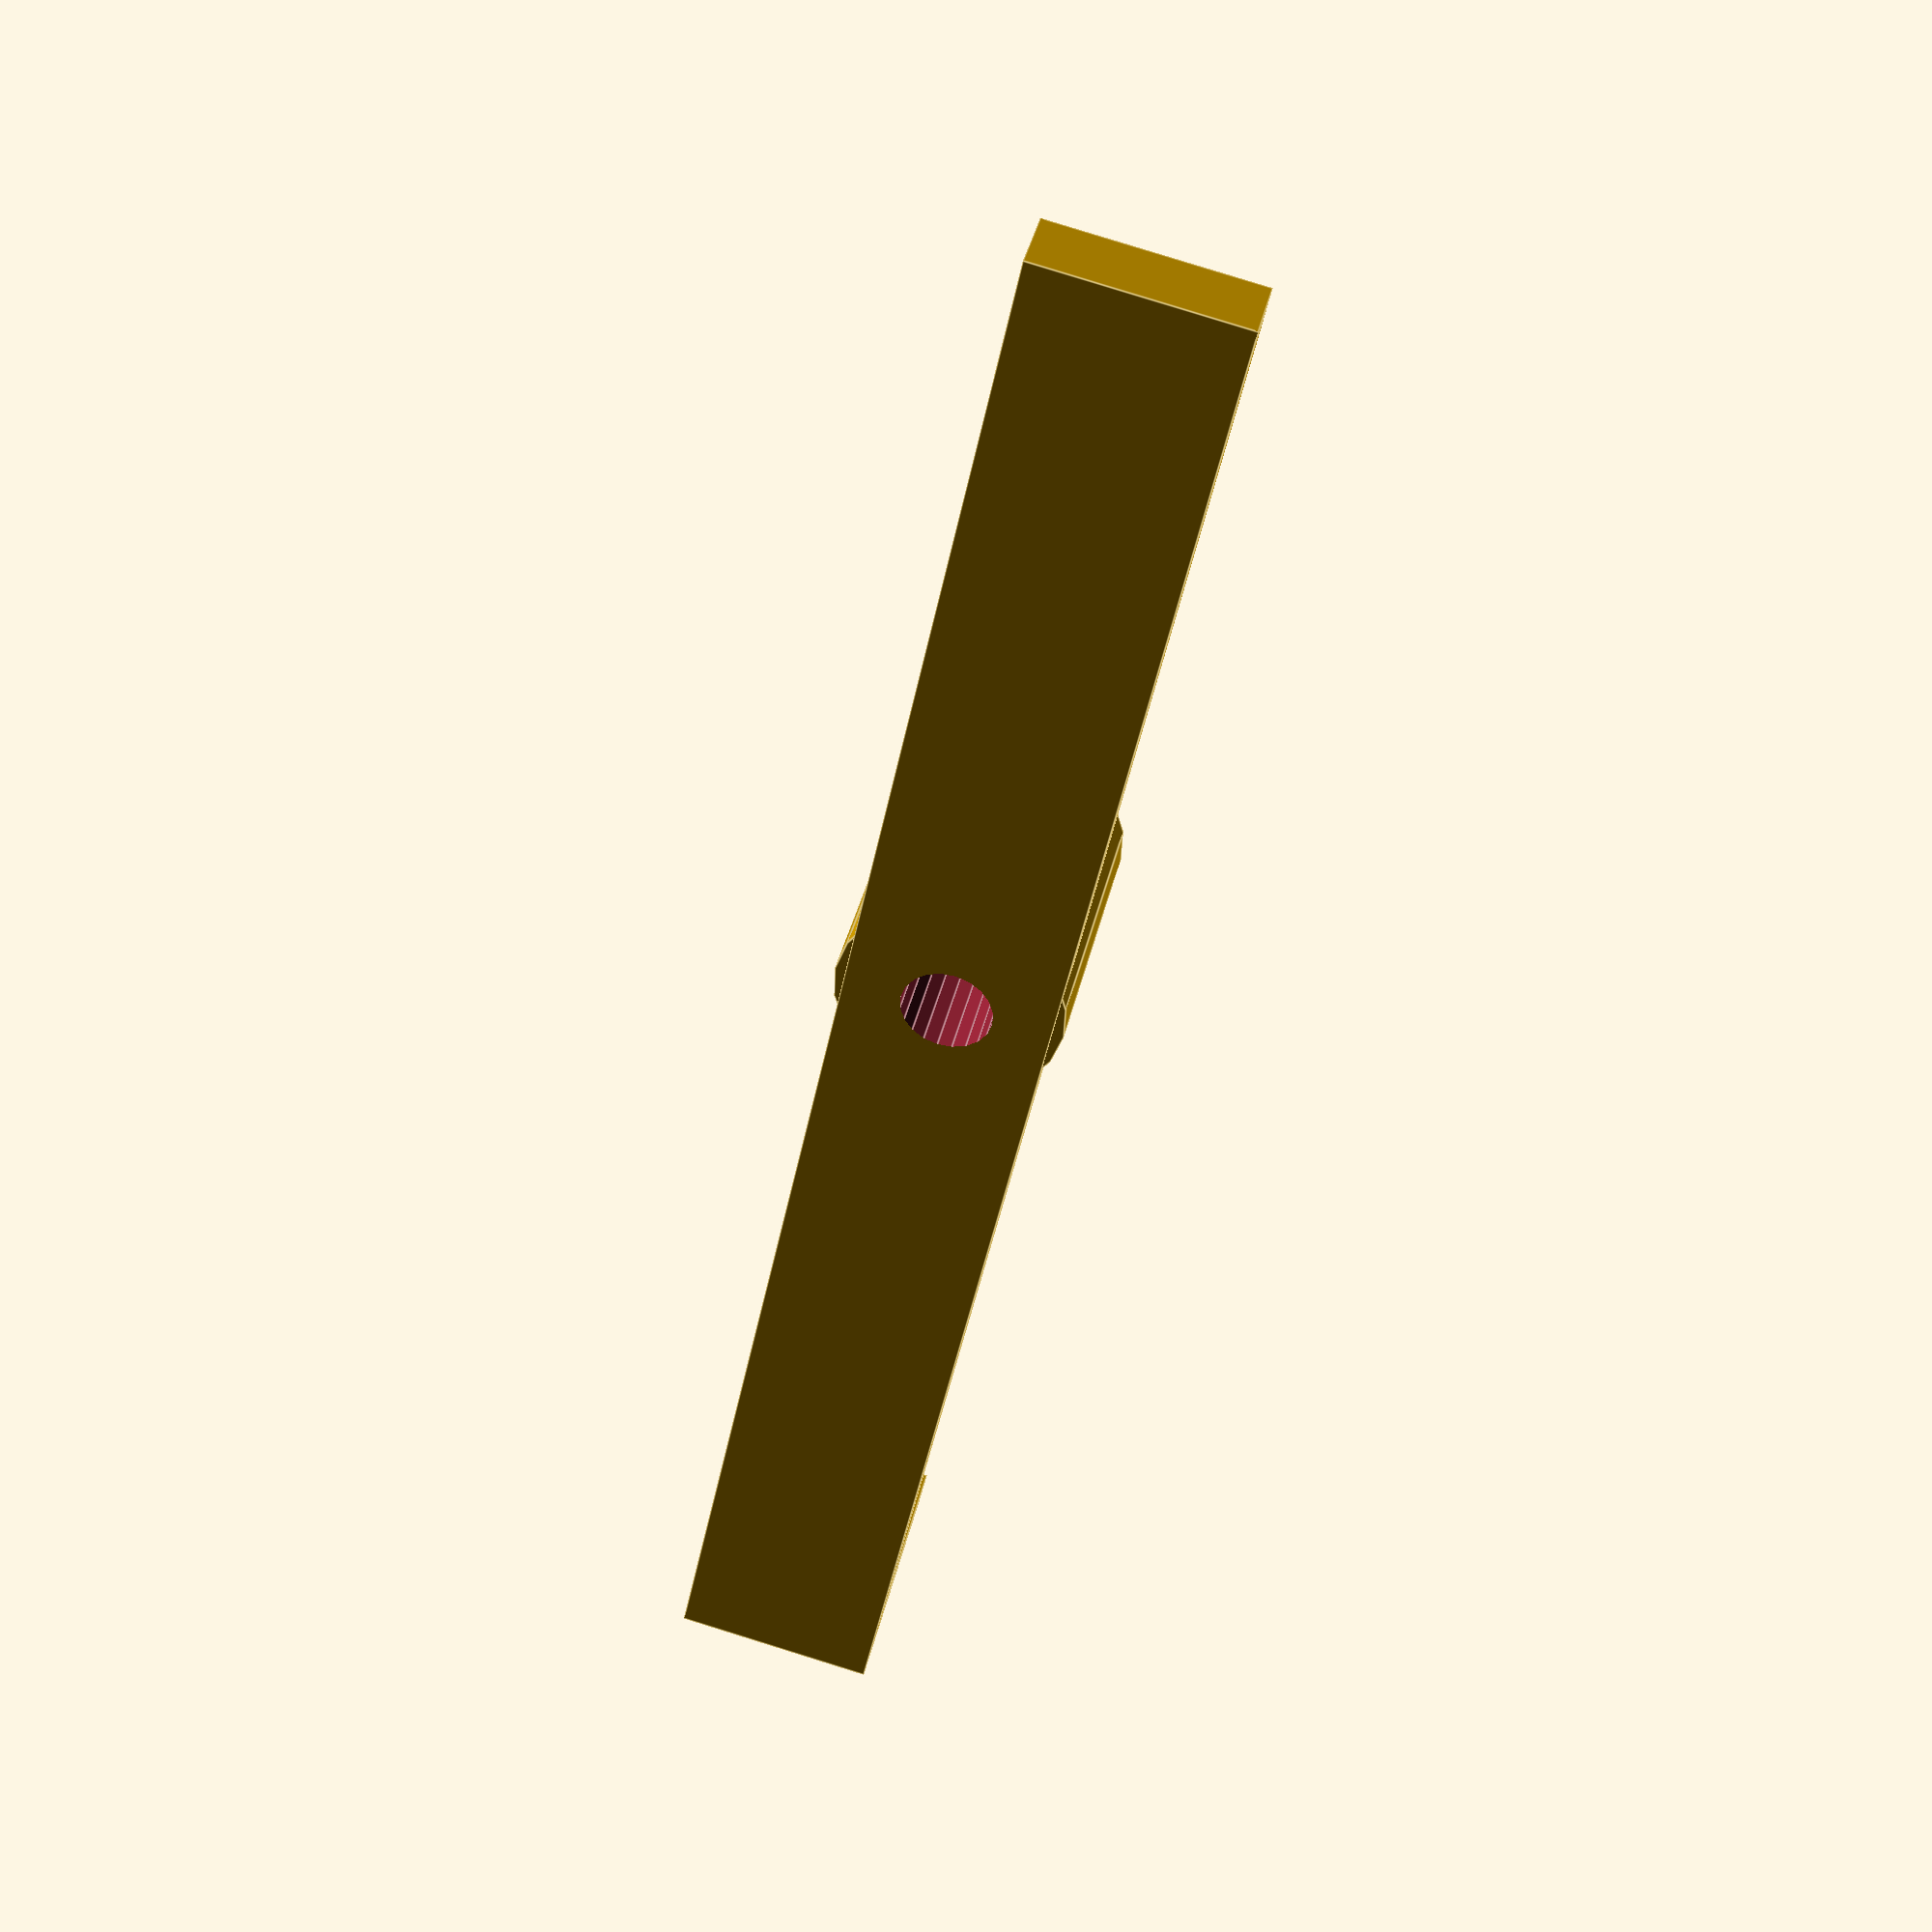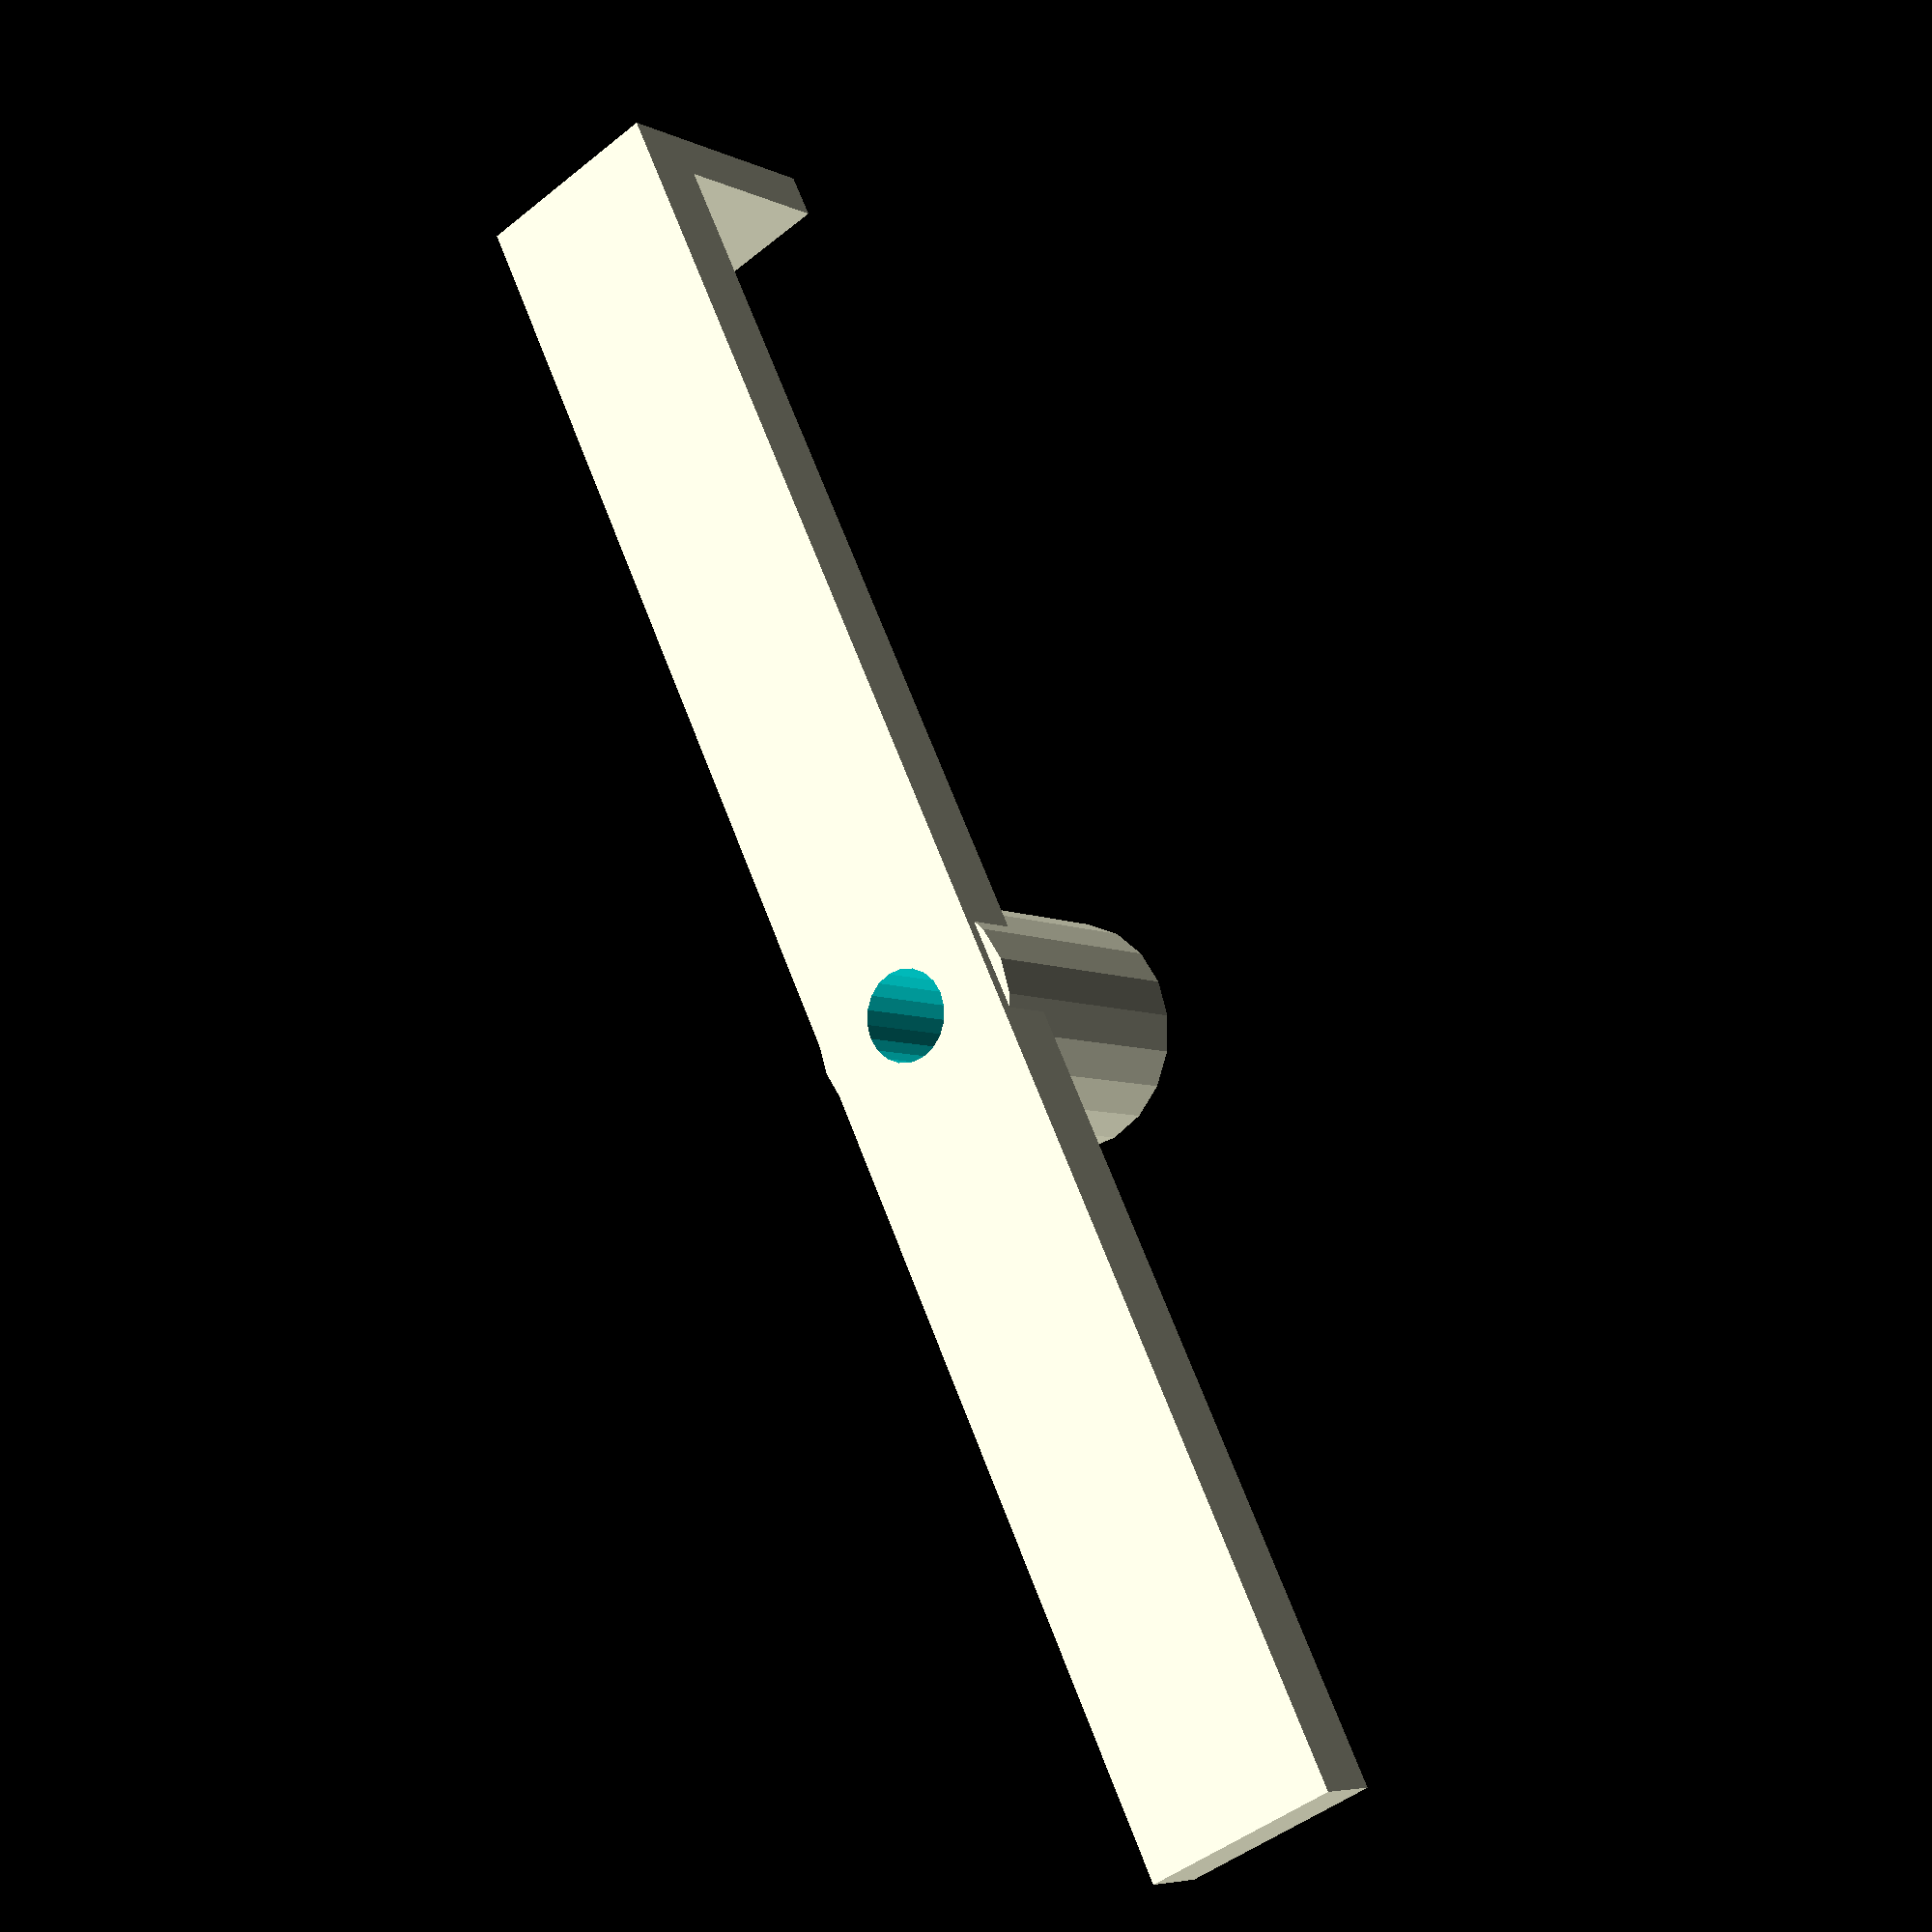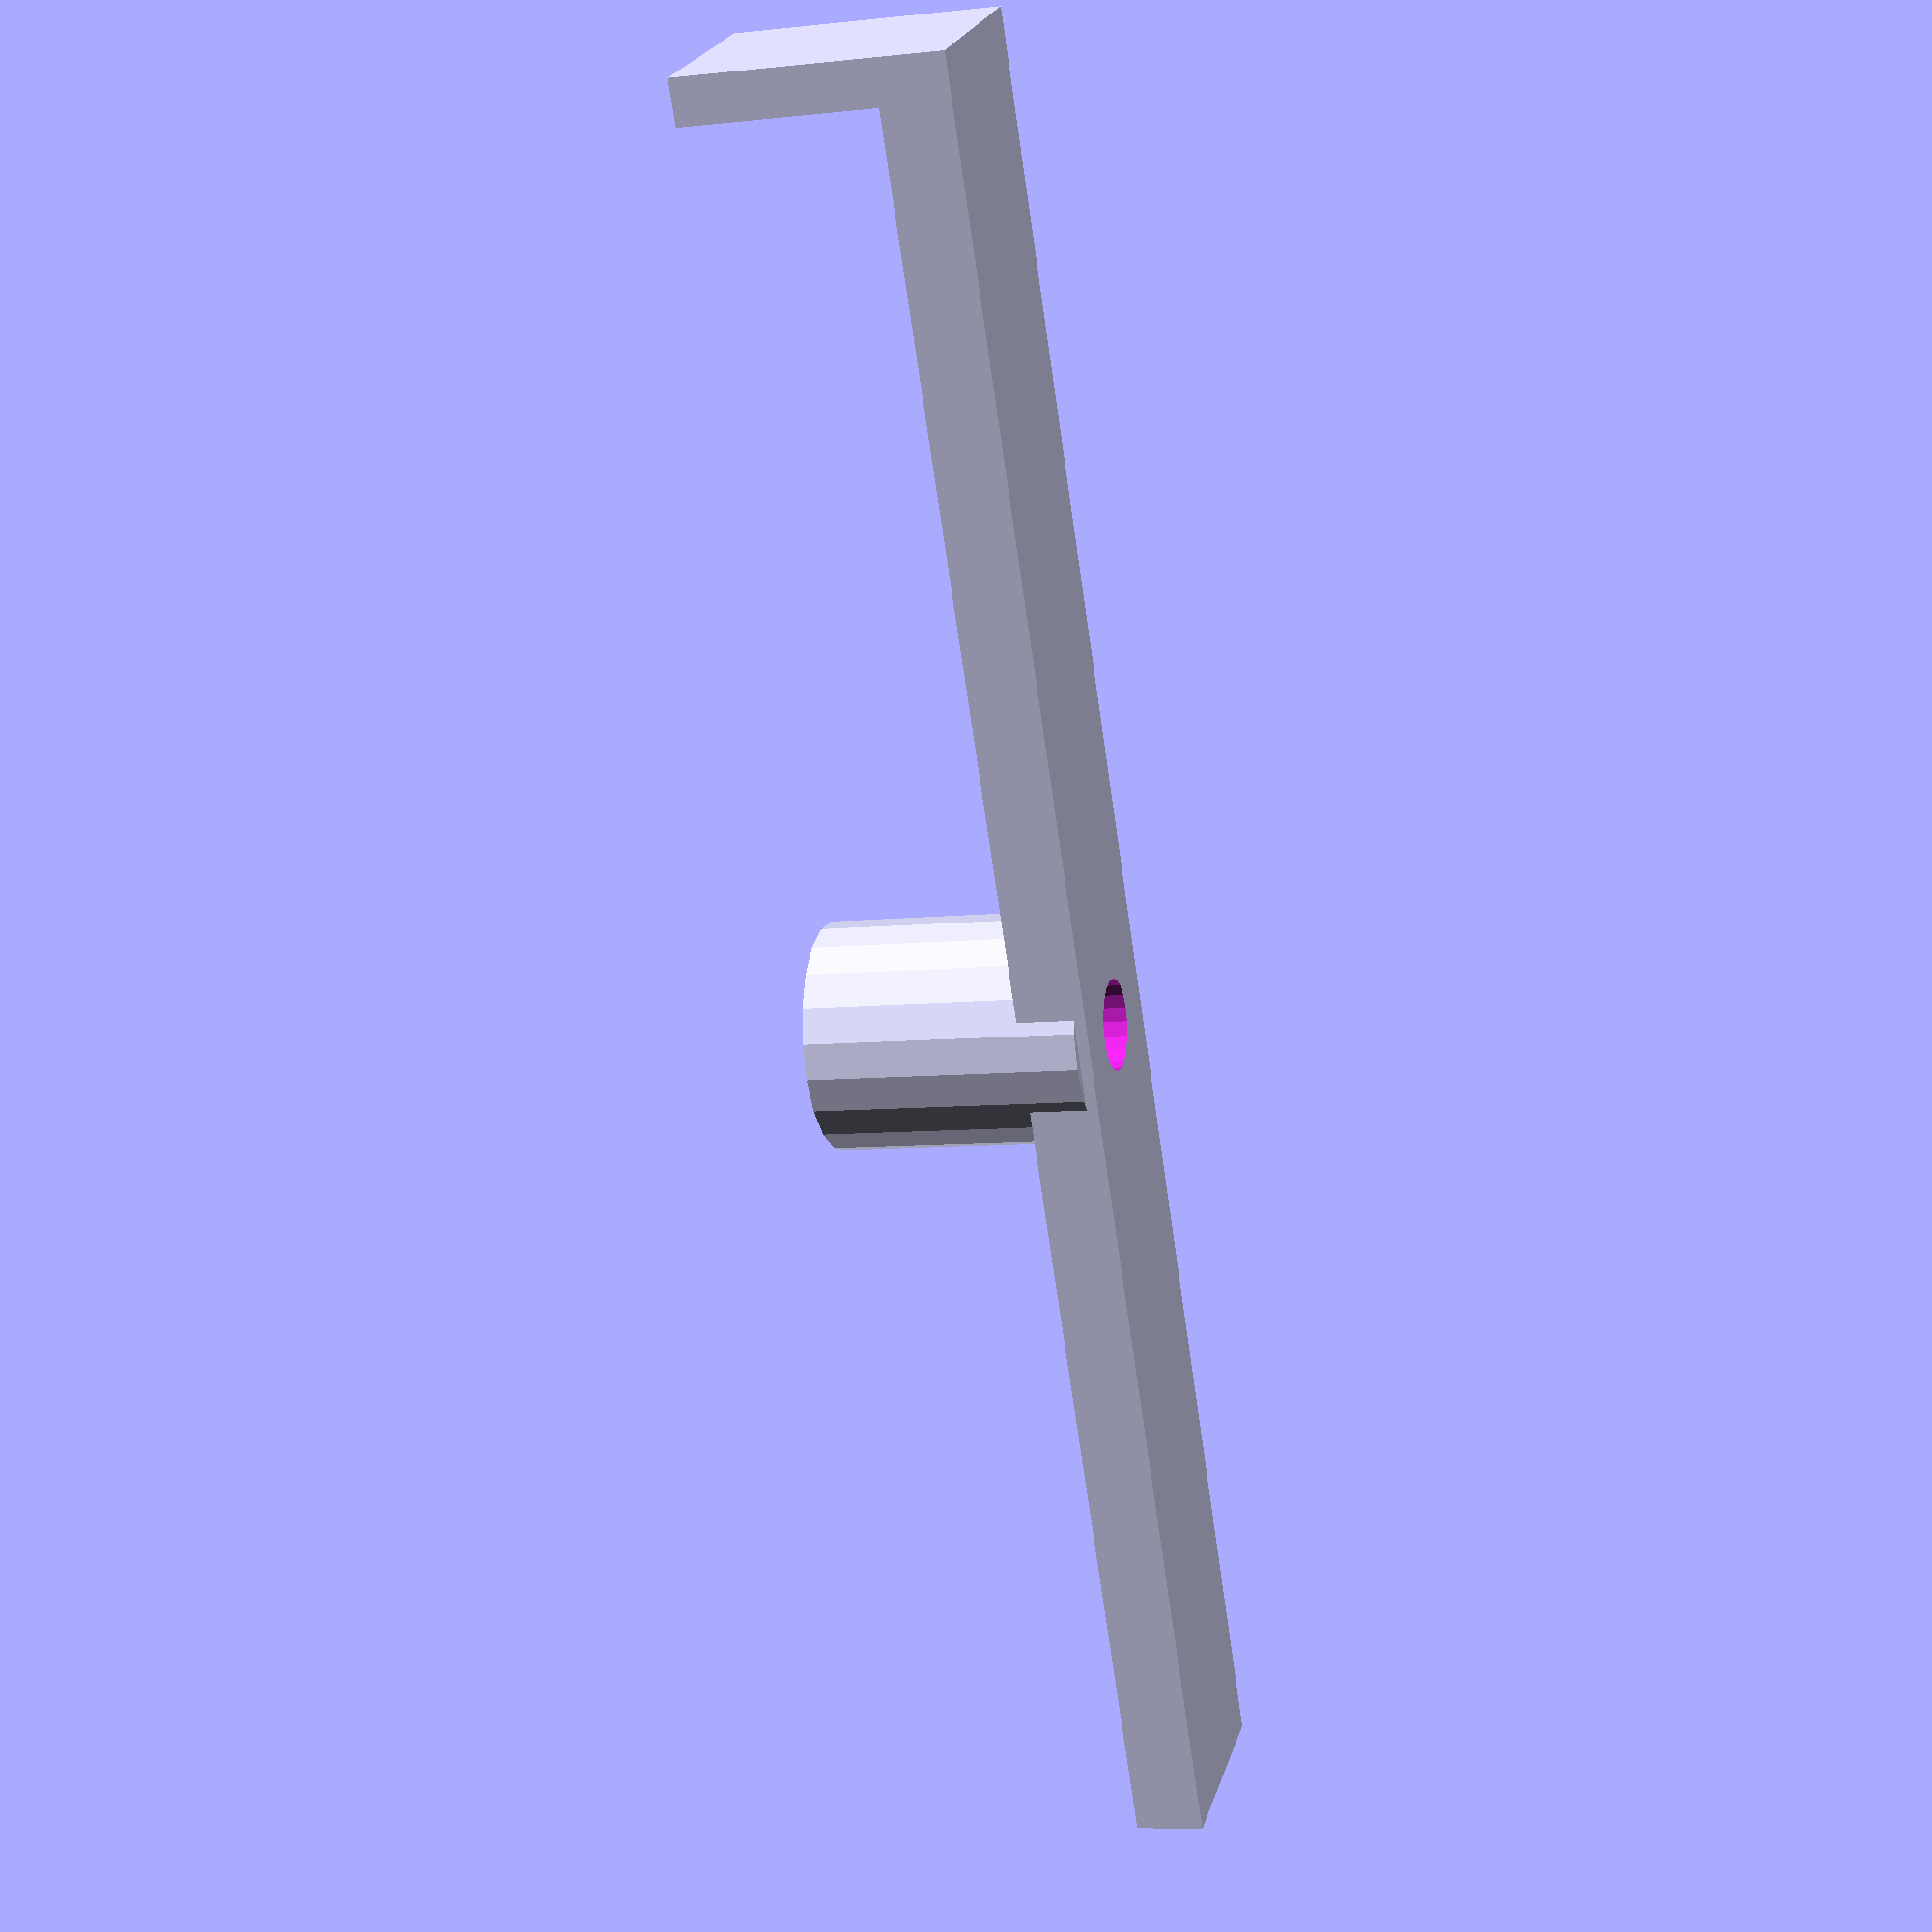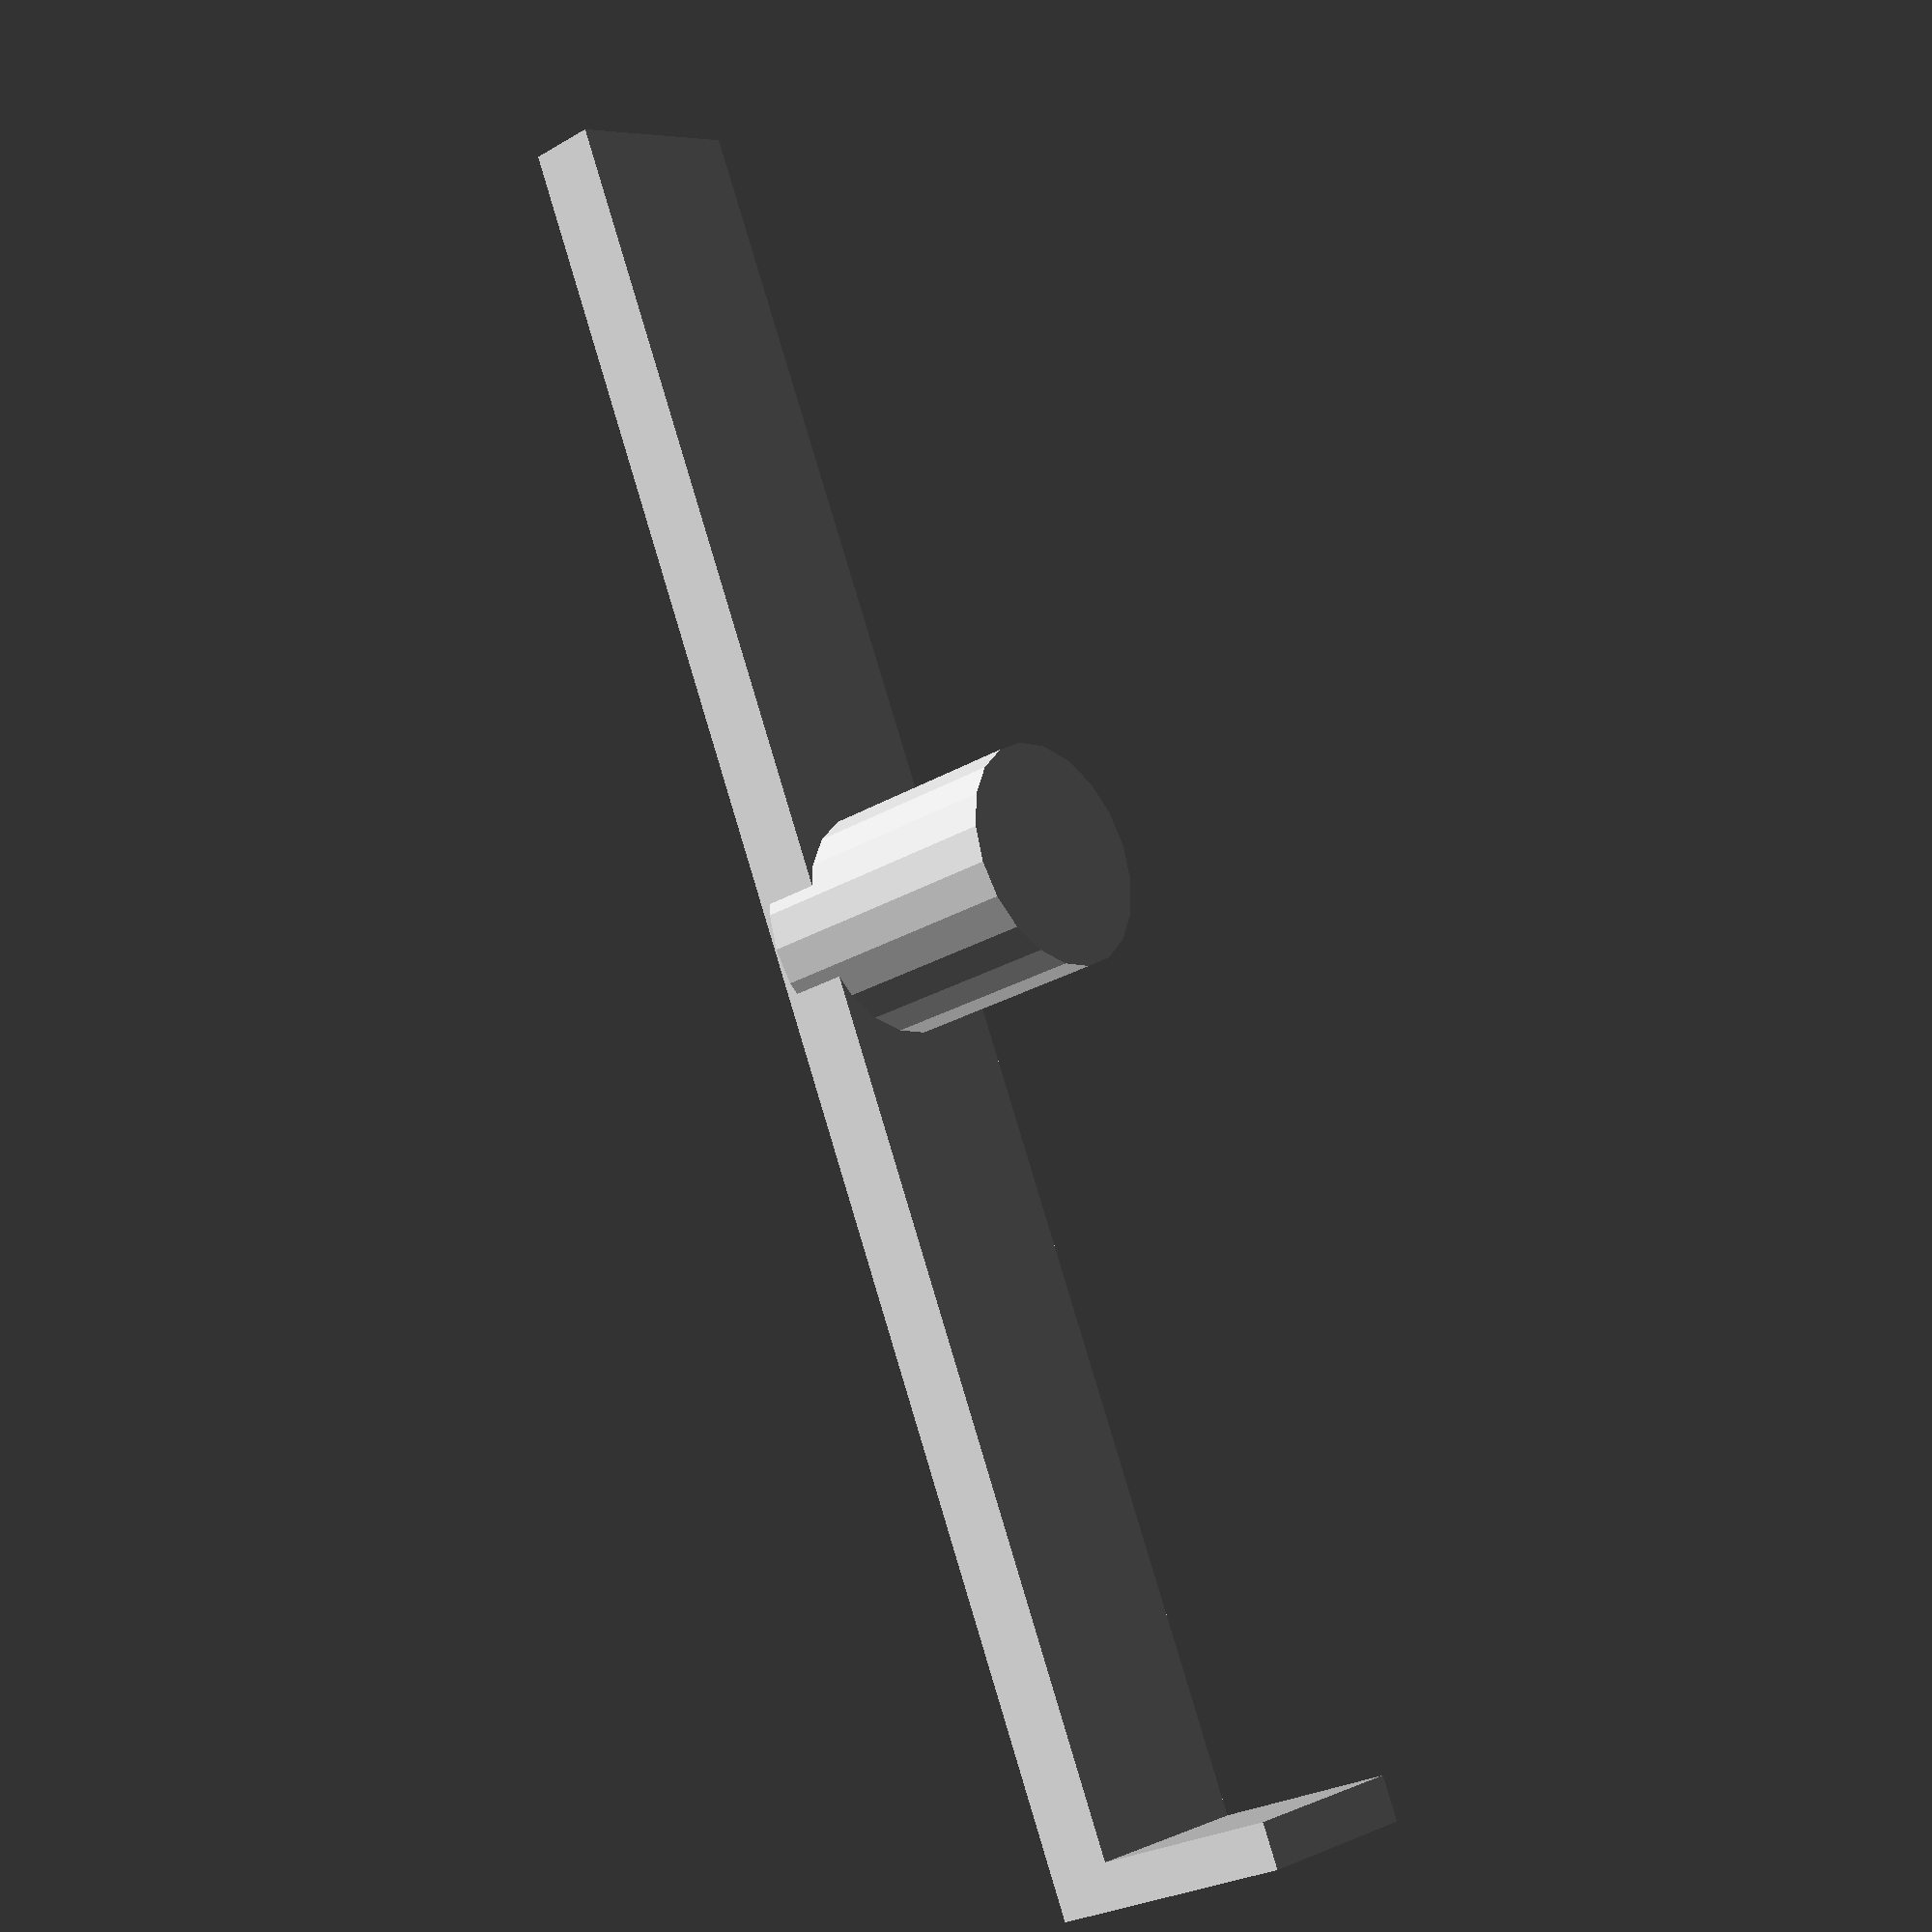
<openscad>
$fn=20;
//iphone4 case
icase();

// can't be larger than 152.4mm
icaseX = 133;
icaseY = 90;
icaseZ = 20;
icaseShiftX = 0;
icaseShiftY = 6;
icaseShiftZ = 0;

// the Z is heighter on purpose.
// Play with ShiftZ, not Z.
iphoneX = 120;
iphoneY = 64;
iphoneZ = 50;
iphoneShiftX = 0;
iphoneShiftY = 14;
iphoneShiftZ = 17;

// the plate track cut.
plateX = 125;
plateY = 200;
plateZ = 2;
plateShiftX = 0;
plateShiftY = -50;
plateShiftZ = 7;
platetopShiftX = 0;
platetopShiftY = -50;
platetopShiftZ = 33;

// the Screen Hole.
// The X and Y are actually backwards.
screenX = 80;
screenY = 55;
screenZ = 152;
screenShiftX = 0;
screenShiftY = 14;
screenShiftZ = -5;

// the front camera Hole.
// The X and Y are actually backwards.
fcX = 20;
fcY = 25;
fcZ = 152;
fcShiftX = -45;
fcShiftY = 14;
fcShiftZ = -5;

// the front button Hole.
// The X and Y are actually backwards.
fbX = 20;
fbY = 25;
fbZ = 152;
fbShiftX = 45;
fbShiftY = 14;
fbShiftZ = -5;

// Power button
// The X and Y are actually backwards.
pbX = 30;
pbY = 15;
pbZ = 6;
pbShiftX = -65;
pbShiftY = -4;
pbShiftZ = 0;

// Headphone Jack
// The X and Y are actually backwards.
hjX = 30;
hjY = 15;
hjZ = 6;
hjShiftX = -65;
hjShiftY = 34;
hjShiftZ = 0;

// Speaker Hole with usb Iphone cable
// The X and Y are actually backwards.
sX = 30;
sY = 48;
sZ = 6;
sShiftX = 65;
sShiftY = 14;
sShiftZ = 0;

// Volume Controls
// The X and Y are actually backwards.
vX = 35;
vY = 30;
vZ = 6;
vShiftX = -35;
vShiftY = 50;
vShiftZ = 0;

//////////////////////////////////////////////////
//// Rail System Variables Passed this Point. ////
//////////////////////////////////////////////////

gRailx = 0;
gRaily = 13;
gRailz = 0;

// This is a spring hole for the rail button.
bspringX = 35;
bspringY = 10;
bspringZ = 15;
bspringXShift = 40;
bspringYShift = -44;
bspringZShift = 2;

// Rail first pass.
railx = 17;
raily = 10;
railz = 60;
railxShift = -41;
railyShift = -49;
railzShift = 0;

// Rail second pass, one triangle.
ltp = 5;
lth = 40;
ltxShift = -29;
ltyShift = -48;
ltzShift = 0;

// Rail third pass, second triangle.
rtp = 5;
rth = 40;
rtxShift = -53;
rtyShift = -48;
rtzShift = 0;

// path for rail button
prbx = 100;
prby = 10;
prbz = 15;
prbxShift = -5;
prbyShift = -44;
prbzShift = 10;

// Negative space for your finger to push the button.
nbsx = 40;
nbsy = 20;
nbsz = 60;
nbsxShift = -3;
nbsyShift = -50;
nbszShift = 0;

module icase()
{
// This is where you Copy and Paste if you need to see invisible space.




	rotate([0,180,0])
	difference()
	{
		union()
		{
			// path for rail button.
			translate([-12, -31, 7])
	    cube([80,9,3], center = true);


			// This is the leg in the spring box.
			translate([27, -31, 2])
  			cube([2,9,10], center=true);

			// hole for the handle.
			translate([-15, -31, -4])
    		cylinder(r=5,h=12);

		}

		// hole for the handle.
		translate([-15, -31, 0])
    cylinder(r=2,h=100);
	}
}
</openscad>
<views>
elev=139.1 azim=78.5 roll=347.1 proj=p view=edges
elev=5.9 azim=116.0 roll=215.2 proj=p view=wireframe
elev=8.4 azim=119.7 roll=106.7 proj=p view=wireframe
elev=206.8 azim=64.7 roll=227.6 proj=p view=solid
</views>
